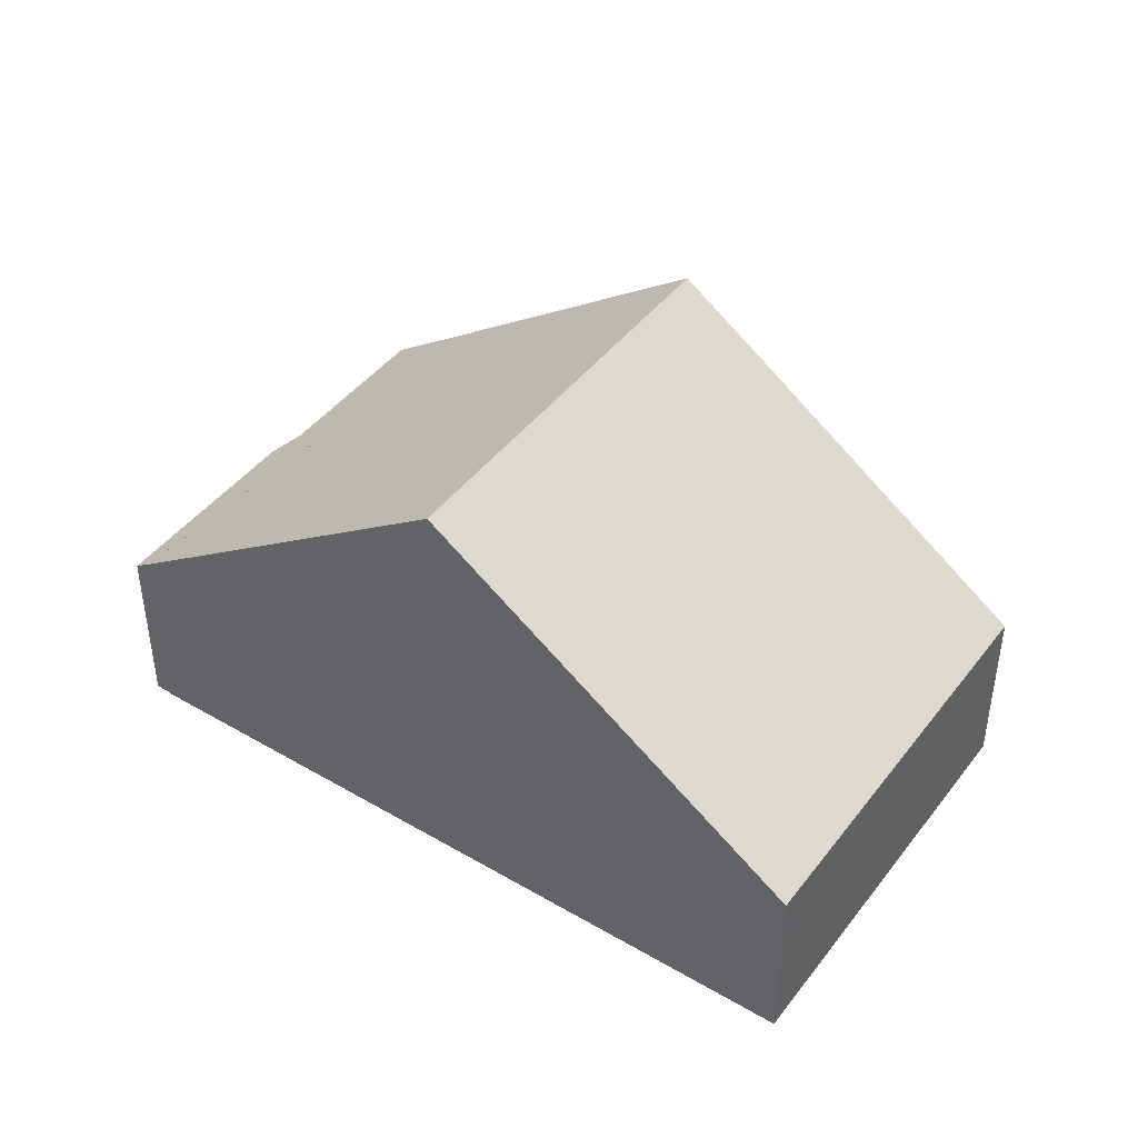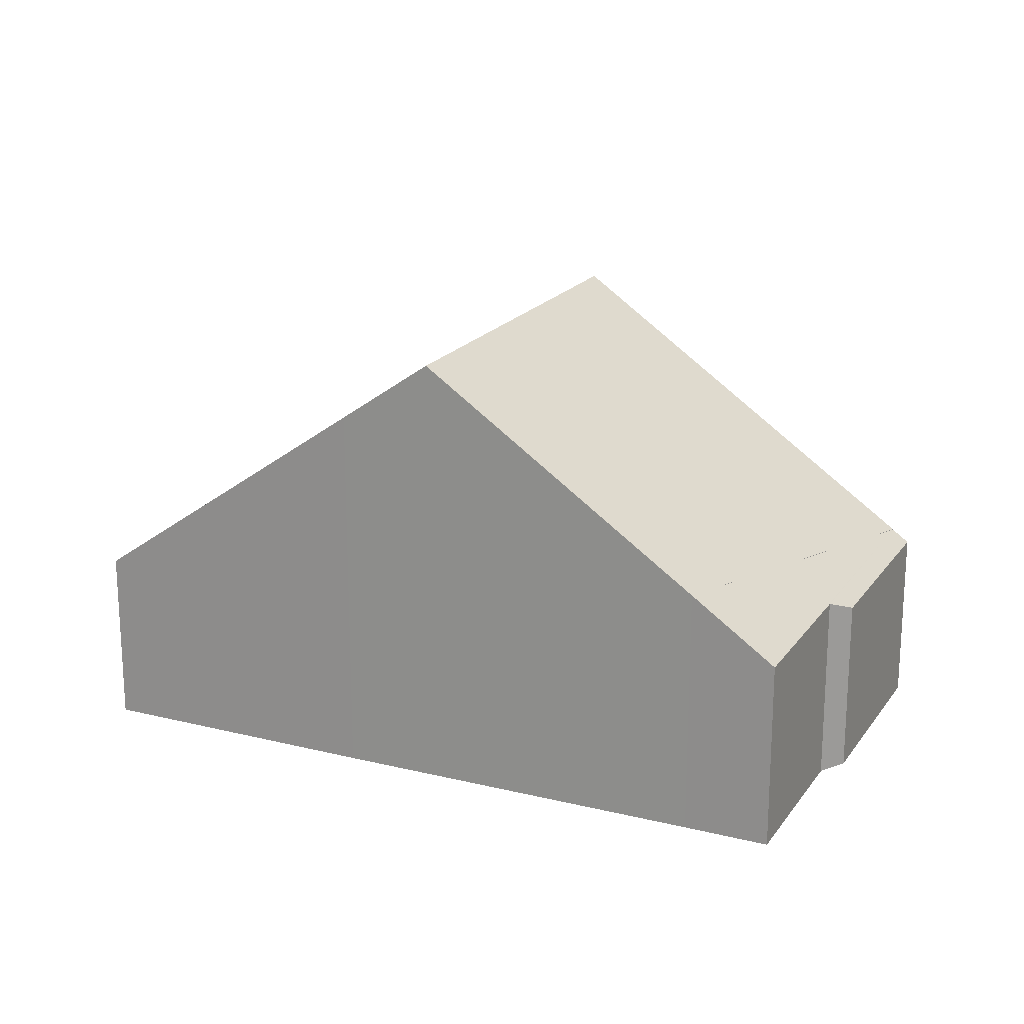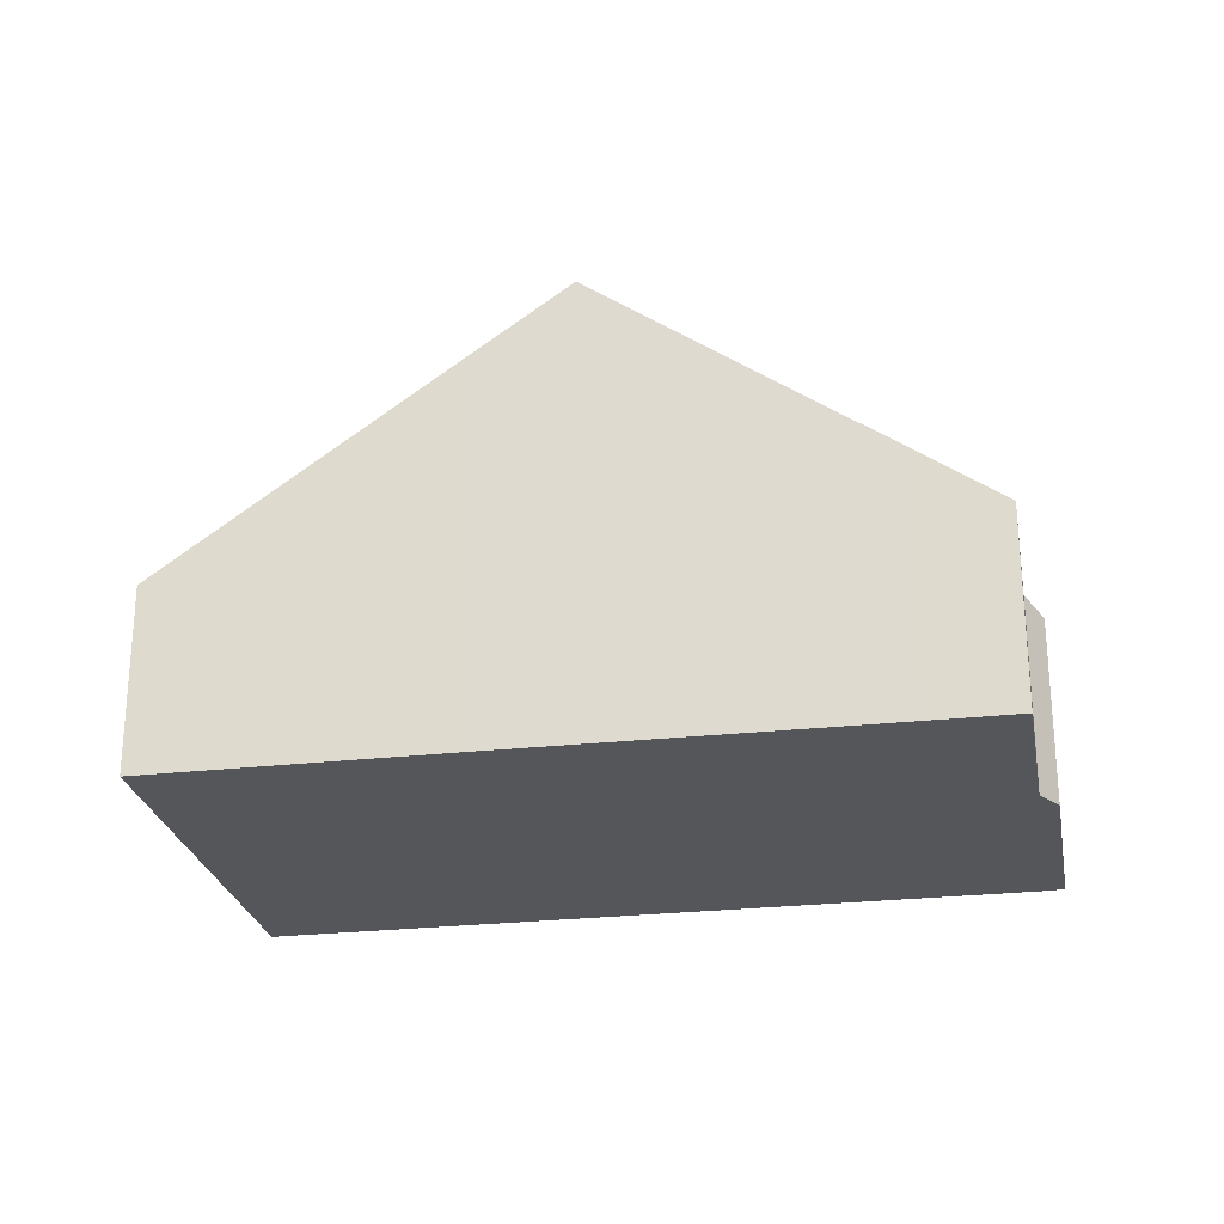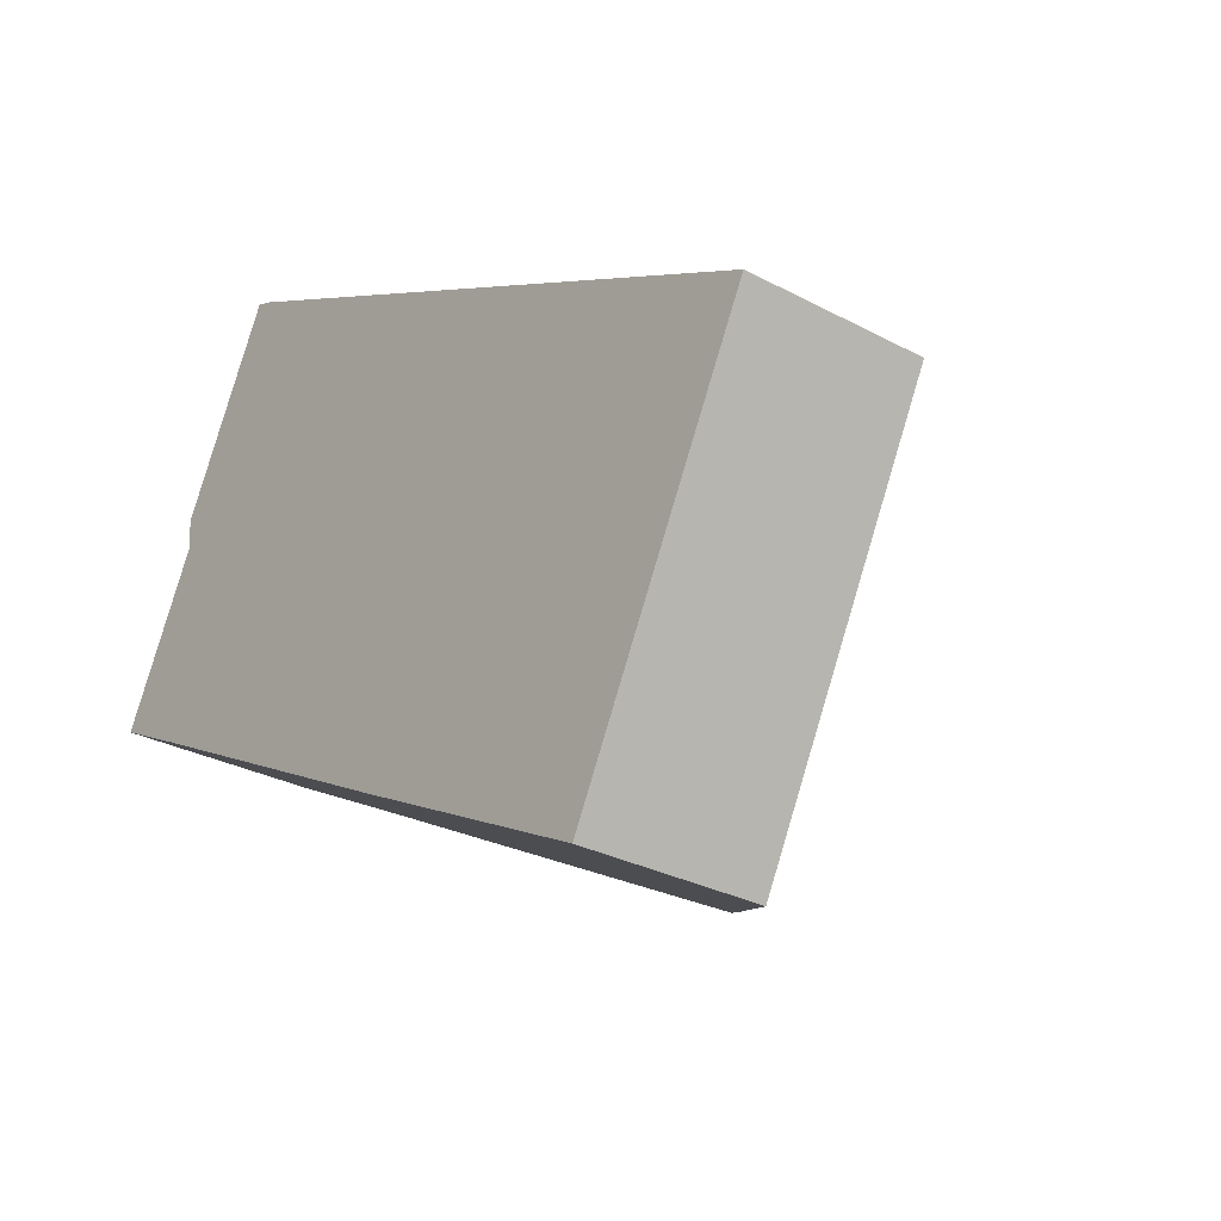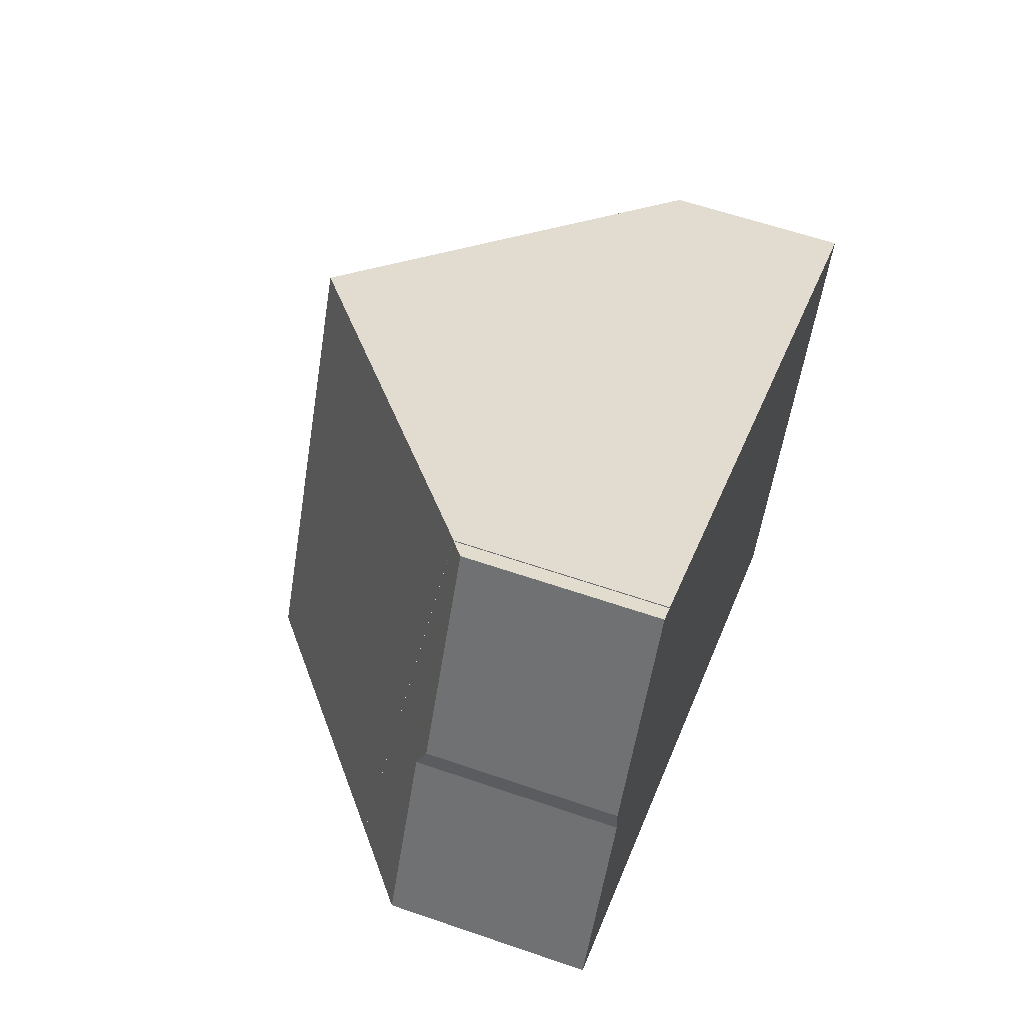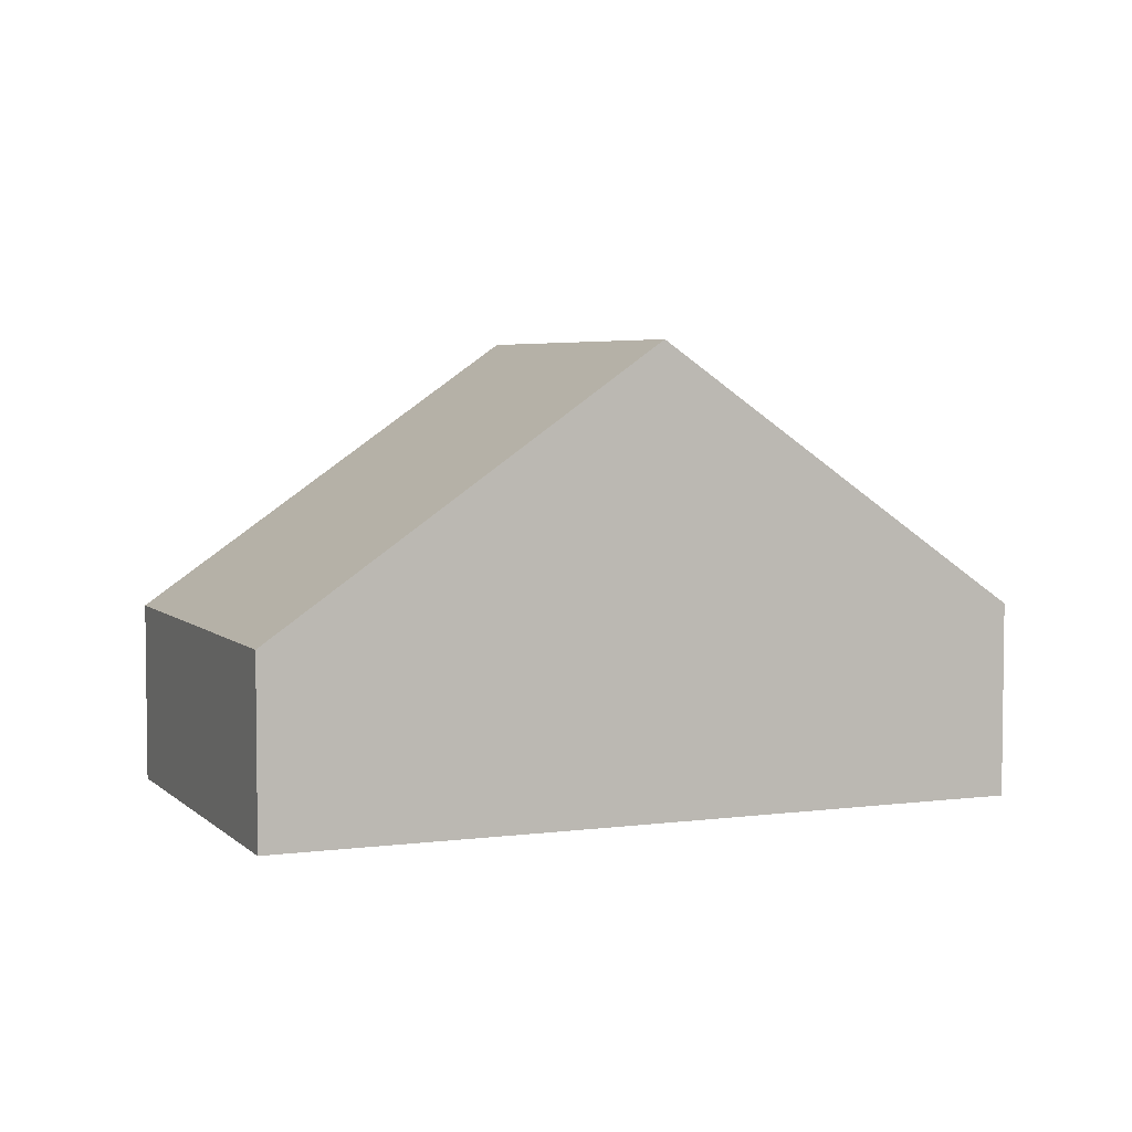
<metadata>
{"format":"obj","ext":"obj","renderer":"f3d","projection":"perspective","resolution":1024,"background":"white","views":[{"elev":43.8,"azim":61.8,"up":"+Y"},{"elev":19.5,"azim":-127.8,"up":"+Y"},{"elev":-25.8,"azim":-142.4,"up":"+Y"},{"elev":-29.1,"azim":51.5,"up":"+Z"},{"elev":60.0,"azim":-70.5,"up":"+Z"},{"elev":4.6,"azim":-175.5,"up":"+Y"}]}
</metadata>
<code>
v  12.47 3.325 -6.476
v  15.43 3.838 0.905
v  16.09 3.325 0.565
v  9.713 8.292 3.858
v  6.091 8.292 -3.18
v  7.638 7.083 -3.991
v  1.422 4.644 -0.732
v  3.627 3.552 7.001
v  0 3.537 2.166e-16
v  3.62 3.552 6.986
v  1.521 3.537 2.954
v  1.481 3.325 3.547
v  3.328 3.325 7.136
v  12.47 3.965e-16 -6.476
v  7.638 2.444e-16 -3.991
v  6.091 1.947e-16 -3.18
v  1.422 4.482e-17 -0.732
v  0 0 0
v  1.521 -1.809e-16 2.954
v  1.481 -2.172e-16 3.547
v  3.328 -4.37e-16 7.136
v  3.62 -4.278e-16 6.986
v  3.627 -4.287e-16 7.001
v  9.713 -2.362e-16 3.858
v  15.43 -5.542e-17 0.905
v  16.09 -3.46e-17 0.565
g defaultobject
f 1 2 3
f 2 1 4
f 4 1 5
f 5 1 6
f 7 4 5
f 4 7 8
f 9 10 7
f 10 9 11
f 10 11 12
f 10 12 13
f 14 6 1
f 6 14 15
f 6 15 5
f 5 15 7
f 7 15 16
f 7 16 17
f 7 17 9
f 9 17 18
f 18 11 9
f 11 18 19
f 20 13 12
f 13 20 21
f 22 8 10
f 8 22 23
f 19 12 11
f 12 19 20
f 13 22 10
f 22 13 21
f 23 4 8
f 4 23 24
f 4 24 2
f 2 24 25
f 2 25 3
f 3 25 26
f 26 1 3
f 1 26 14
f 26 15 14
f 15 26 25
f 15 25 24
f 15 24 16
f 16 24 17
f 17 24 23
f 17 23 22
f 21 19 22
f 19 21 20
f 22 18 17
f 18 22 19

</code>
